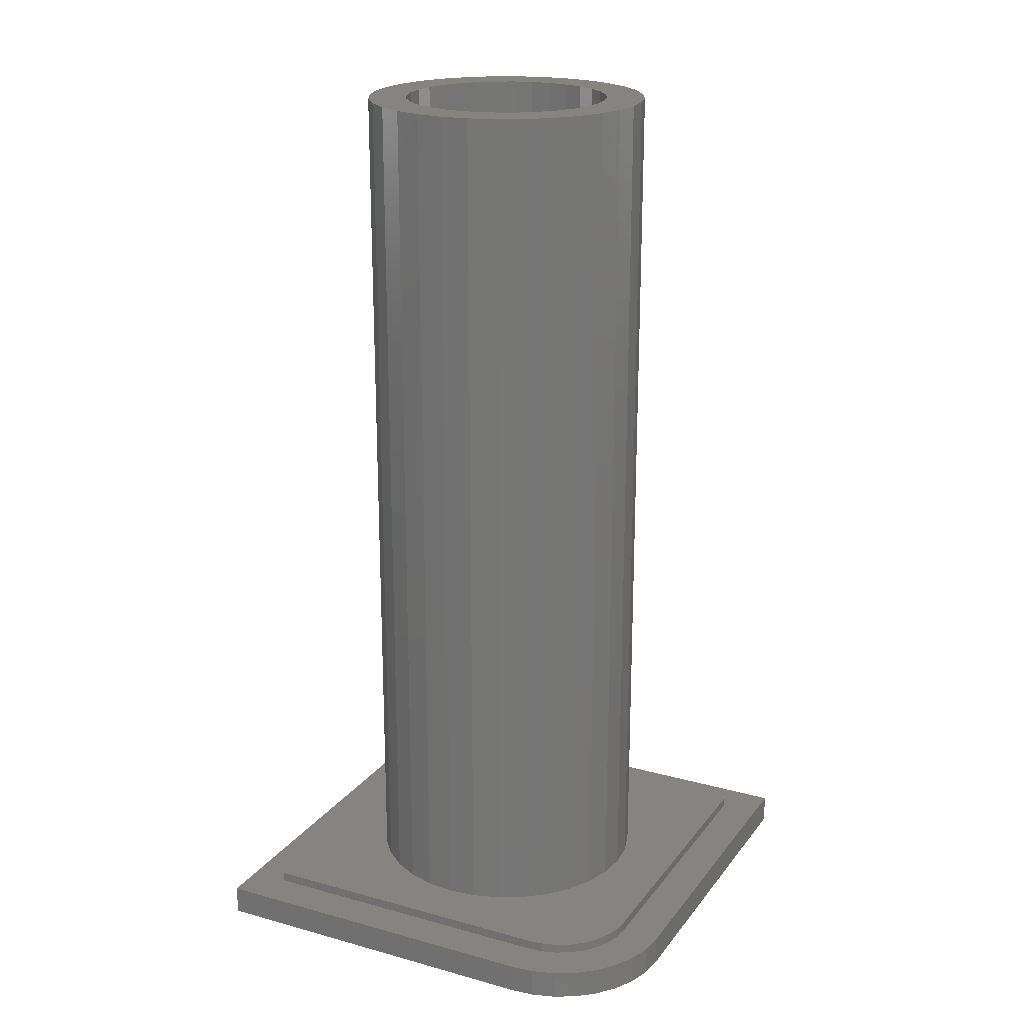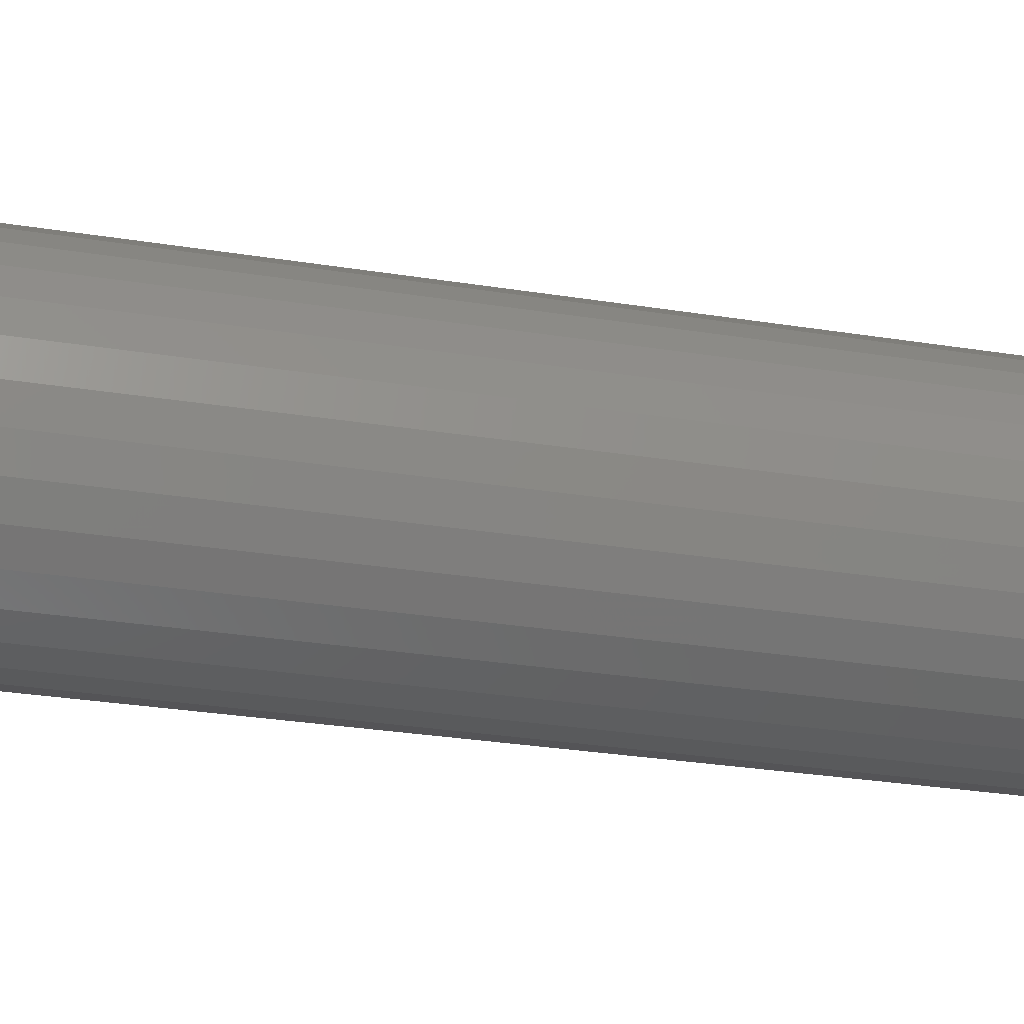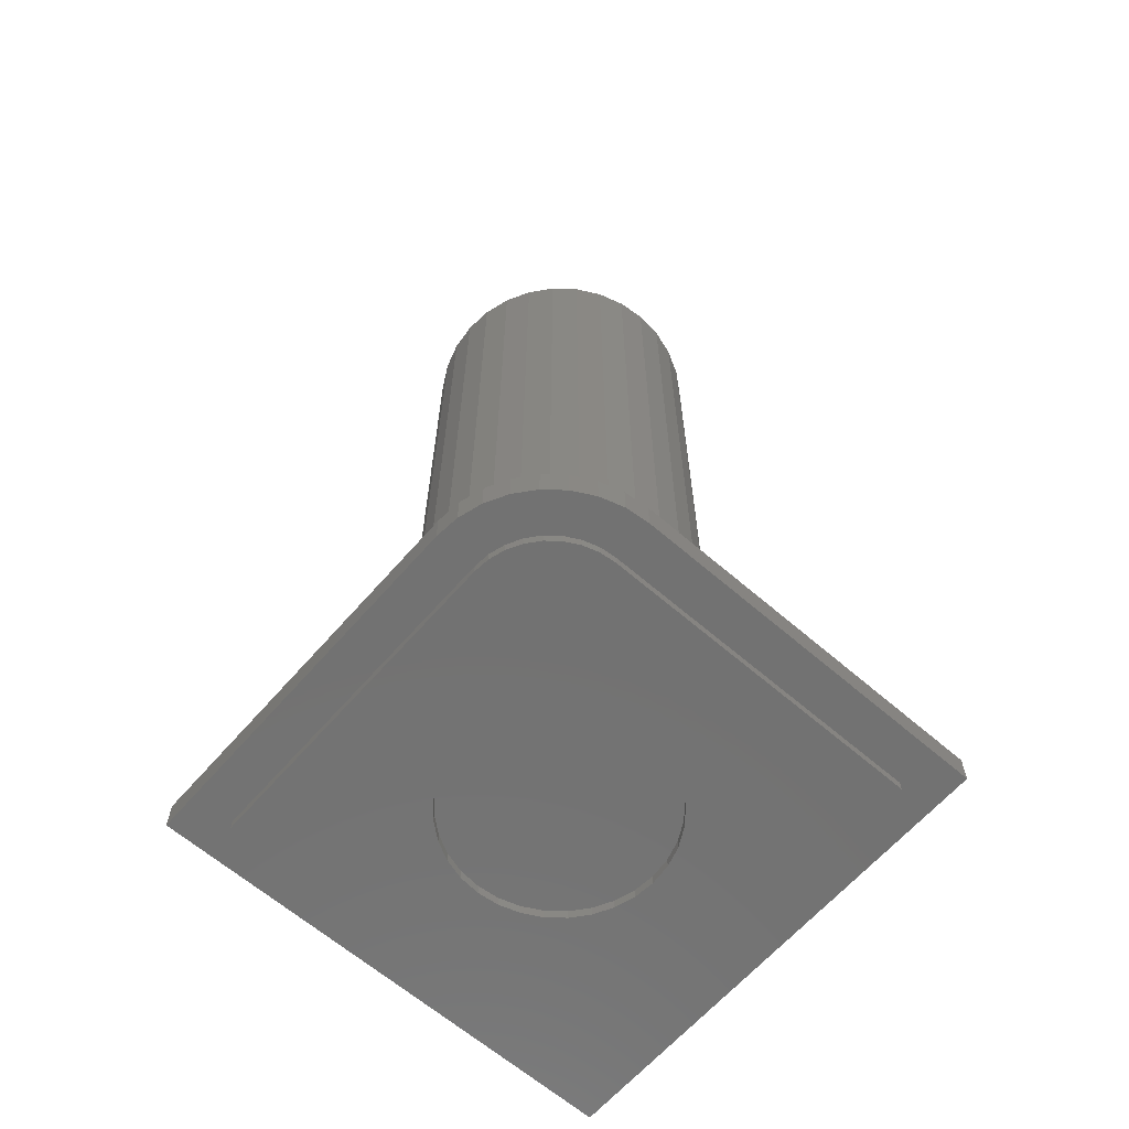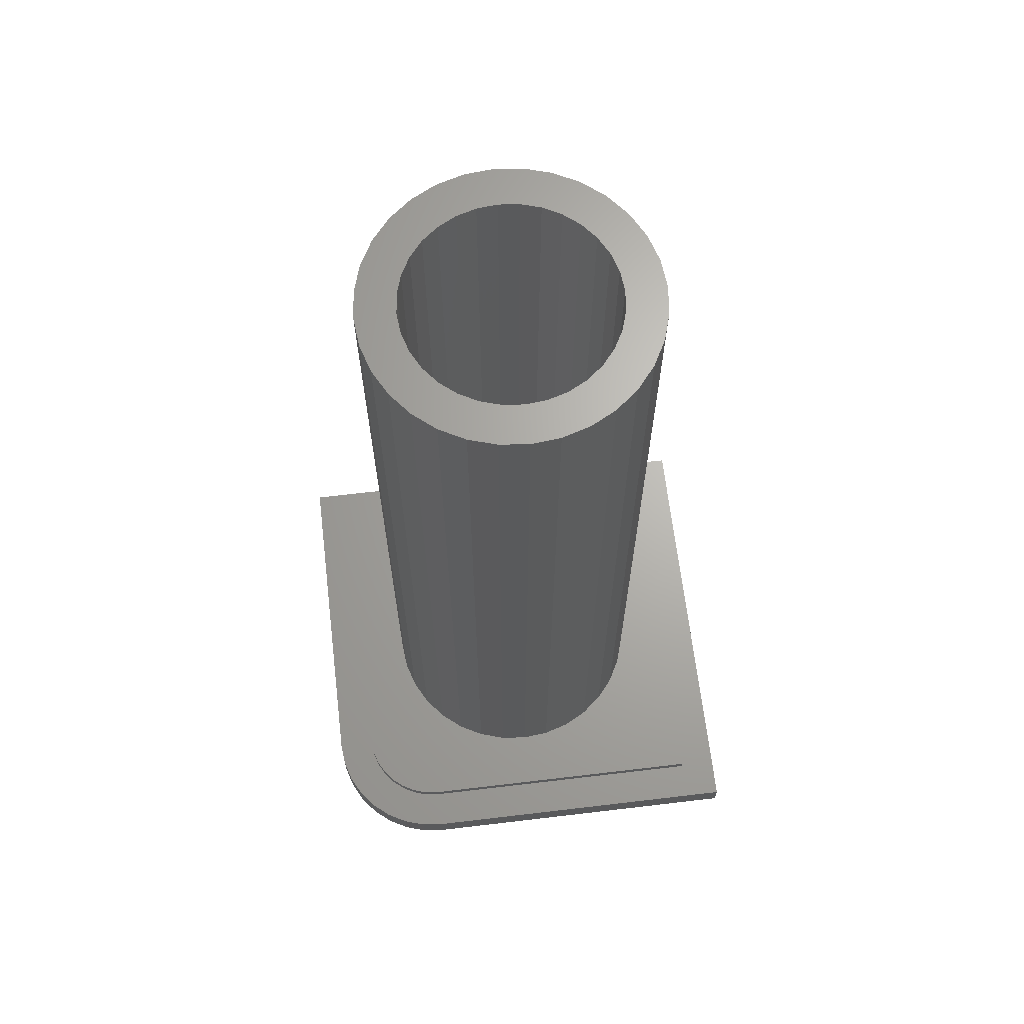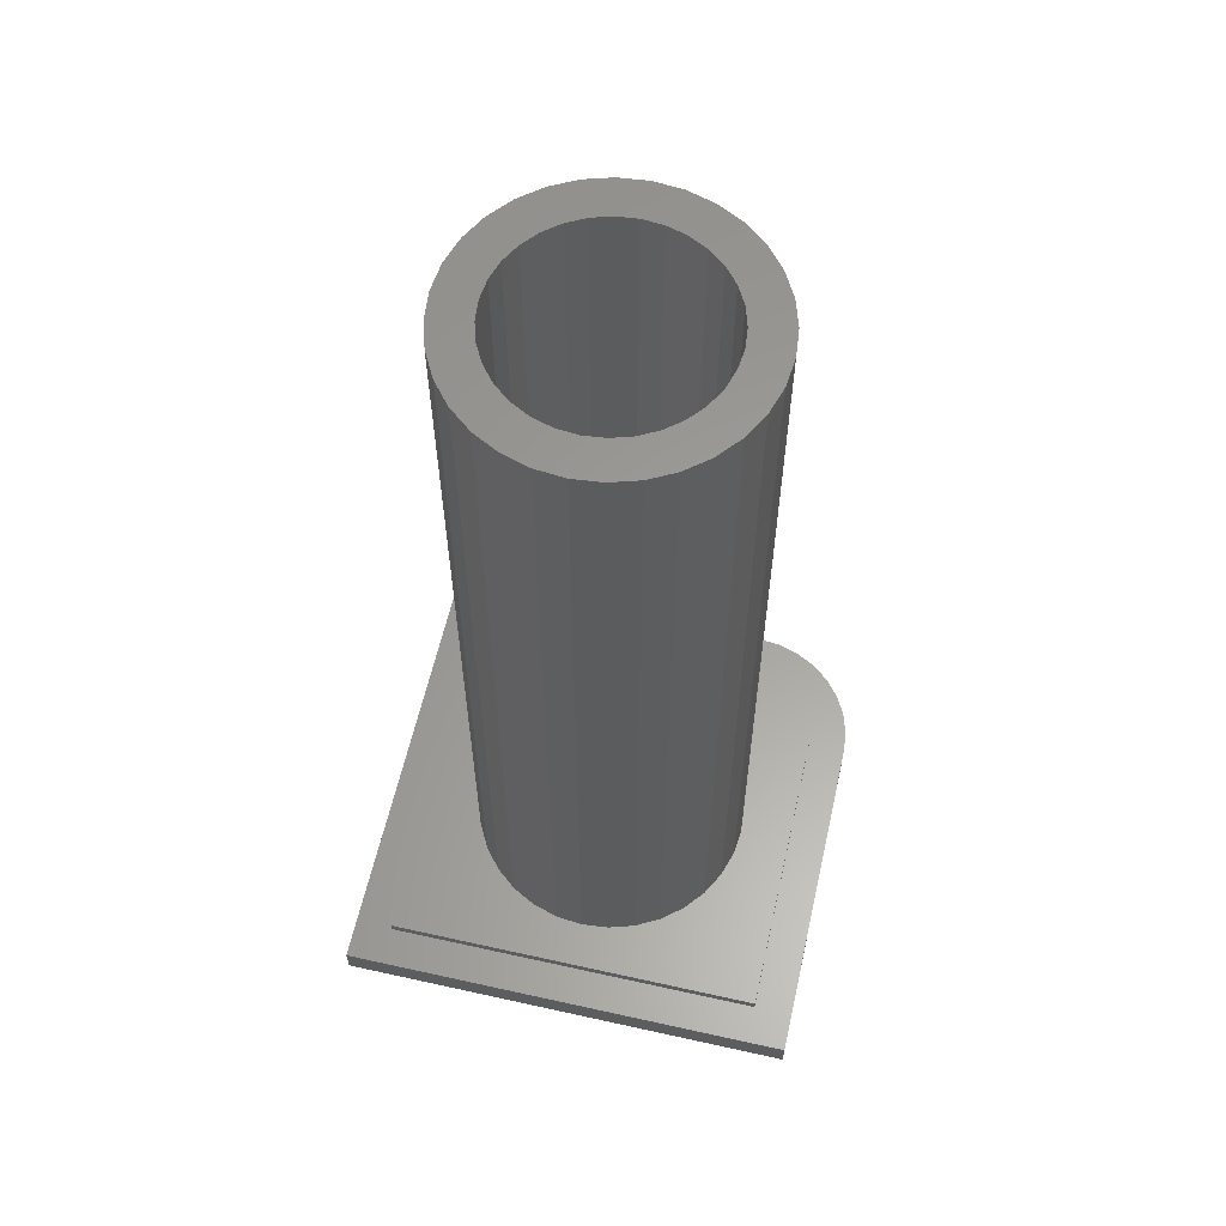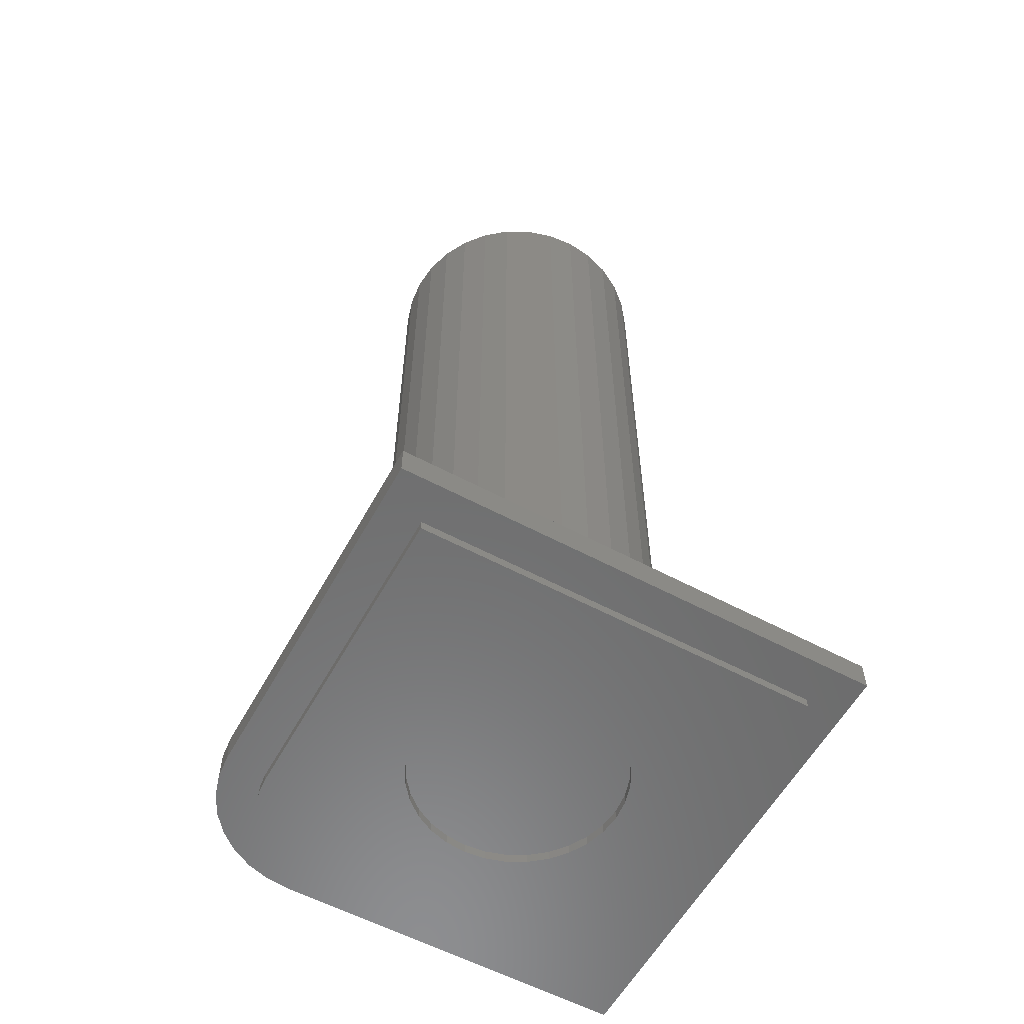
<metadata>
{"format":"stl","ext":"stl","renderer":"f3d","projection":"perspective","resolution":1024,"background":"white","views":[{"elev":20.7,"azim":-153.5,"up":"+Z"},{"elev":-29.0,"azim":-103.5,"up":"+Y"},{"elev":-64.1,"azim":-131.1,"up":"+Z"},{"elev":66.4,"azim":-96.8,"up":"+Z"},{"elev":60.6,"azim":102.8,"up":"+Z"},{"elev":-58.5,"azim":-28.8,"up":"+Z"}]}
</metadata>
<code>
# stl→obj: 176 verts, 348 faces
v -0.04895 0.04576 0.7266
v -0.0979 0.04016 0.7266
v -0.06156 0.03541 0.7266
v -0.07191 0.0228 0.7266
v -0.1085 0.02037 0.7266
v -0.0979 -0.08704 0.7266
v -0.06156 -0.08229 0.7266
v -0.07191 -0.06967 0.7266
v -0.04895 -0.09264 0.7266
v -0.08366 -0.1044 0.7266
v -0.03456 -0.1003 0.7266
v -0.01895 -0.1051 0.7266
v -0.06631 -0.1186 0.7266
v 0.06088 0.07174 0.7266
v 0.01352 0.05819 0.7266
v 0.07823 0.05751 0.7266
v 0.02913 0.05345 0.7266
v 0.04352 0.04576 0.7266
v 0.09247 0.04016 0.7266
v 0.05613 0.03541 0.7266
v 0.06648 0.0228 0.7266
v 0.09247 -0.08704 0.7266
v 0.103 -0.06724 0.7266
v 0.06648 -0.06967 0.7266
v 0.05613 -0.08229 0.7266
v 0.04352 -0.09264 0.7266
v 0.07823 -0.1044 0.7266
v 0.02913 -0.1003 0.7266
v 0.01352 -0.1051 0.7266
v -0.08366 0.05751 0.7266
v -0.03456 0.05345 0.7266
v -0.01895 0.05819 0.7266
v -0.002714 0.05979 0.7266
v -0.06631 0.07174 0.7266
v -0.002714 -0.1067 0.7266
v -0.04652 -0.1292 0.7266
v -0.02505 -0.1357 0.7266
v -0.002714 -0.1379 0.7266
v 0.01962 -0.1357 0.7266
v 0.04109 -0.1292 0.7266
v 0.06088 -0.1186 0.7266
v 0.04109 0.08232 0.7266
v 0.01962 0.08884 0.7266
v -0.002714 0.09104 0.7266
v -0.02505 0.08884 0.7266
v -0.04652 0.08232 0.7266
v -0.1085 -0.06724 0.7266
v -0.0796 -0.05529 0.7266
v -0.115 -0.04577 0.7266
v -0.08434 -0.03967 0.7266
v -0.1172 -0.02344 0.7266
v -0.08594 -0.02344 0.7266
v -0.115 -0.001105 0.7266
v -0.08434 -0.007201 0.7266
v -0.0796 0.008411 0.7266
v 0.103 0.02037 0.7266
v 0.07417 0.008411 0.7266
v 0.1096 -0.001105 0.7266
v 0.07891 -0.007201 0.7266
v 0.1118 -0.02344 0.7266
v 0.08051 -0.02344 0.7266
v 0.1096 -0.04577 0.7266
v 0.07891 -0.03967 0.7266
v 0.07417 -0.05529 0.7266
v -0.002714 0.05979 -0.007812
v -0.01895 0.05819 -0.007812
v -0.03456 0.05345 -0.007812
v -0.04895 0.04576 -0.007812
v -0.06156 0.03541 -0.007812
v -0.07191 0.0228 -0.007812
v -0.0796 0.008411 -0.007812
v -0.08434 -0.007201 -0.007812
v -0.08594 -0.02344 -0.007812
v 0.01352 0.05819 -0.007812
v 0.02913 0.05345 -0.007812
v 0.04352 0.04576 -0.007812
v 0.05613 0.03541 -0.007812
v 0.06648 0.0228 -0.007812
v 0.07417 0.008411 -0.007812
v 0.07891 -0.007201 -0.007812
v 0.08051 -0.02344 -0.007812
v -0.002714 -0.1067 -0.007812
v 0.01352 -0.1051 -0.007812
v 0.02913 -0.1003 -0.007812
v 0.04352 -0.09264 -0.007812
v 0.05613 -0.08229 -0.007812
v 0.06648 -0.06967 -0.007812
v 0.07417 -0.05529 -0.007812
v 0.07891 -0.03967 -0.007812
v -0.01895 -0.1051 -0.007812
v -0.03456 -0.1003 -0.007812
v -0.04895 -0.09264 -0.007812
v -0.06156 -0.08229 -0.007812
v -0.07191 -0.06967 -0.007812
v -0.0796 -0.05529 -0.007812
v -0.08434 -0.03967 -0.007812
v -0.1641 0.07031 -0.007812
v -0.1641 0.07031 0.03125
v -0.1629 0.08251 -0.007812
v -0.1629 0.08251 0.03125
v -0.1593 0.09423 -0.007812
v -0.1593 0.09423 0.03125
v -0.1535 0.105 -0.007812
v -0.1535 0.105 0.03125
v -0.1458 0.1145 -0.007812
v -0.1458 0.1145 0.03125
v -0.1363 0.1223 -0.007812
v -0.1363 0.1223 0.03125
v -0.1255 0.1281 -0.007812
v -0.1255 0.1281 0.03125
v -0.1138 0.1316 -0.007812
v -0.1138 0.1316 0.03125
v -0.1016 0.1328 -0.007812
v -0.1016 0.1328 0.03125
v 0.1484 0.1328 0.03125
v 0.1484 0.1328 -0.007812
v -0.1641 -0.1797 0.03125
v 0.1484 -0.1797 0.03125
v -0.1641 -0.1797 -0.007812
v 0.1484 -0.1797 -0.007812
v -0.002714 0.09104 0.02344
v 0.1797 0.1641 0.02344
v -0.1016 0.1641 0.02344
v -0.1199 0.1623 0.02344
v -0.1374 0.1569 0.02344
v -0.1536 0.1483 0.02344
v -0.1679 0.1366 0.02344
v -0.1795 0.1224 0.02344
v -0.1882 0.1062 0.02344
v -0.1935 0.0886 0.02344
v -0.02505 0.08884 0.02344
v -0.1953 0.07031 0.02344
v -0.06631 0.07174 0.02344
v -0.04652 0.08232 0.02344
v -0.1953 -0.2109 0.02344
v 0.1797 -0.2109 0.02344
v -0.002714 -0.1379 0.02344
v -0.02505 -0.1357 0.02344
v -0.04652 -0.1292 0.02344
v -0.06631 -0.1186 0.02344
v -0.08366 -0.1044 0.02344
v -0.0979 -0.08704 0.02344
v -0.1085 -0.06724 0.02344
v -0.115 -0.04577 0.02344
v -0.1172 -0.02344 0.02344
v -0.115 -0.001105 0.02344
v -0.1085 0.02037 0.02344
v -0.0979 0.04016 0.02344
v -0.08366 0.05751 0.02344
v 0.1096 -0.04577 0.02344
v 0.103 -0.06724 0.02344
v 0.09247 -0.08704 0.02344
v 0.07823 -0.1044 0.02344
v 0.06088 -0.1186 0.02344
v 0.04109 -0.1292 0.02344
v 0.01962 -0.1357 0.02344
v 0.01962 0.08884 0.02344
v 0.04109 0.08232 0.02344
v 0.06088 0.07174 0.02344
v 0.07823 0.05751 0.02344
v 0.09247 0.04016 0.02344
v 0.103 0.02037 0.02344
v 0.1096 -0.001105 0.02344
v 0.1118 -0.02344 0.02344
v 0.1797 0.1641 0
v 0.1797 -0.2109 0
v -0.1953 -0.2109 0
v -0.1953 0.07031 0
v -0.1935 0.0886 0
v -0.1882 0.1062 0
v -0.1795 0.1224 0
v -0.1679 0.1366 0
v -0.1536 0.1483 0
v -0.1374 0.1569 0
v -0.1199 0.1623 0
v -0.1016 0.1641 0
f 1 2 3
f 4 3 2
f 2 5 4
f 6 7 8
f 9 7 6
f 6 10 9
f 11 9 10
f 11 10 12
f 12 10 13
f 14 15 16
f 16 15 17
f 16 17 18
f 16 18 19
f 18 20 19
f 19 20 21
f 22 23 24
f 22 24 25
f 22 25 26
f 22 26 27
f 27 26 28
f 27 28 29
f 30 2 1
f 30 1 31
f 30 31 32
f 30 32 33
f 30 33 34
f 35 12 13
f 35 13 36
f 35 36 37
f 35 37 38
f 35 38 39
f 35 39 40
f 35 40 41
f 35 41 27
f 35 27 29
f 33 15 14
f 33 14 42
f 33 42 43
f 33 43 44
f 33 44 45
f 33 45 46
f 33 46 34
f 6 8 47
f 47 8 48
f 47 48 49
f 49 48 50
f 49 50 51
f 51 50 52
f 51 52 53
f 53 52 54
f 53 54 5
f 5 54 55
f 5 55 4
f 19 21 56
f 56 21 57
f 56 57 58
f 58 57 59
f 58 59 60
f 60 59 61
f 60 61 62
f 62 61 63
f 62 63 23
f 23 63 64
f 23 64 24
f 65 32 66
f 66 32 31
f 66 31 67
f 67 31 1
f 67 1 68
f 68 1 3
f 68 3 69
f 69 3 4
f 69 4 70
f 70 4 55
f 70 55 71
f 71 55 54
f 71 54 72
f 72 54 52
f 72 52 73
f 32 65 33
f 33 65 74
f 33 74 15
f 15 74 75
f 15 75 17
f 17 75 76
f 17 76 18
f 18 76 77
f 18 77 20
f 20 77 78
f 20 78 21
f 21 78 79
f 21 79 57
f 57 79 80
f 57 80 59
f 59 80 81
f 59 81 61
f 82 29 83
f 83 29 28
f 83 28 84
f 84 28 26
f 84 26 85
f 85 26 25
f 85 25 86
f 86 25 24
f 86 24 87
f 87 24 64
f 87 64 88
f 88 64 63
f 88 63 89
f 89 63 61
f 89 61 81
f 29 82 35
f 35 82 90
f 35 90 12
f 12 90 91
f 12 91 11
f 11 91 92
f 11 92 9
f 9 92 93
f 9 93 7
f 7 93 94
f 7 94 8
f 8 94 95
f 8 95 48
f 48 95 96
f 48 96 50
f 50 96 73
f 50 73 52
f 97 98 99
f 99 98 100
f 99 100 101
f 101 100 102
f 101 102 103
f 103 102 104
f 103 104 105
f 105 104 106
f 105 106 107
f 107 106 108
f 107 108 109
f 109 108 110
f 109 110 111
f 111 110 112
f 111 112 113
f 113 112 114
f 115 116 114
f 114 116 113
f 115 114 112
f 115 112 110
f 115 110 108
f 115 108 106
f 115 106 104
f 115 104 102
f 115 102 100
f 115 100 98
f 115 98 117
f 115 117 118
f 98 97 117
f 117 97 119
f 117 119 118
f 118 119 120
f 118 120 115
f 115 120 116
f 65 97 99
f 65 99 101
f 65 101 103
f 65 103 105
f 65 105 107
f 65 107 109
f 65 109 111
f 65 111 113
f 65 113 116
f 119 96 95
f 119 95 94
f 119 94 93
f 119 93 92
f 119 92 91
f 119 91 90
f 119 90 82
f 119 82 120
f 97 65 66
f 97 66 67
f 97 67 68
f 97 68 69
f 97 69 70
f 97 70 71
f 97 71 72
f 97 72 73
f 97 73 96
f 97 96 119
f 120 82 83
f 120 83 84
f 120 84 85
f 120 85 86
f 120 86 87
f 120 87 88
f 120 88 89
f 116 120 89
f 116 89 81
f 116 81 80
f 116 80 79
f 116 79 78
f 116 78 77
f 116 77 76
f 116 76 75
f 116 75 74
f 116 74 65
f 121 122 123
f 121 123 124
f 121 124 125
f 121 125 126
f 121 126 127
f 121 127 128
f 121 128 129
f 121 129 130
f 121 130 131
f 130 132 133
f 130 133 134
f 130 134 131
f 135 136 137
f 135 137 138
f 135 138 139
f 135 139 140
f 135 140 141
f 135 141 142
f 135 142 143
f 135 143 144
f 135 144 145
f 132 135 145
f 132 145 146
f 132 146 147
f 132 147 148
f 132 148 149
f 132 149 133
f 136 150 151
f 136 151 152
f 136 152 153
f 136 153 154
f 136 154 155
f 136 155 156
f 136 156 137
f 122 121 157
f 122 157 158
f 122 158 159
f 122 159 160
f 122 160 161
f 122 161 162
f 122 162 163
f 122 163 164
f 122 164 150
f 122 150 136
f 164 60 150
f 150 60 62
f 150 62 151
f 151 62 23
f 151 23 152
f 152 23 22
f 152 22 153
f 153 22 27
f 153 27 154
f 154 27 41
f 154 41 155
f 155 41 40
f 155 40 156
f 156 40 39
f 156 39 137
f 137 39 38
f 137 38 138
f 138 38 37
f 138 37 139
f 139 37 36
f 139 36 140
f 140 36 13
f 140 13 141
f 141 13 10
f 141 10 142
f 142 10 6
f 142 6 143
f 143 6 47
f 143 47 144
f 144 47 49
f 144 49 145
f 145 49 51
f 145 51 146
f 146 51 53
f 146 53 147
f 147 53 5
f 147 5 148
f 148 5 2
f 148 2 149
f 149 2 30
f 149 30 133
f 133 30 34
f 133 34 134
f 134 34 46
f 134 46 131
f 131 46 45
f 131 45 121
f 121 45 44
f 121 44 157
f 157 44 43
f 157 43 158
f 158 43 42
f 158 42 159
f 159 42 14
f 159 14 160
f 160 14 16
f 160 16 161
f 161 16 19
f 161 19 162
f 162 19 56
f 162 56 163
f 163 56 58
f 163 58 164
f 164 58 60
f 165 166 167
f 165 167 168
f 165 168 169
f 165 169 170
f 165 170 171
f 165 171 172
f 165 172 173
f 165 173 174
f 165 174 175
f 165 175 176
f 132 168 135
f 135 168 167
f 122 165 123
f 123 165 176
f 168 132 169
f 169 132 130
f 169 130 170
f 170 130 129
f 170 129 171
f 171 129 128
f 171 128 172
f 172 128 127
f 172 127 173
f 173 127 126
f 173 126 174
f 174 126 125
f 174 125 175
f 175 125 124
f 175 124 176
f 176 124 123
f 136 166 122
f 122 166 165
f 135 167 136
f 136 167 166

</code>
